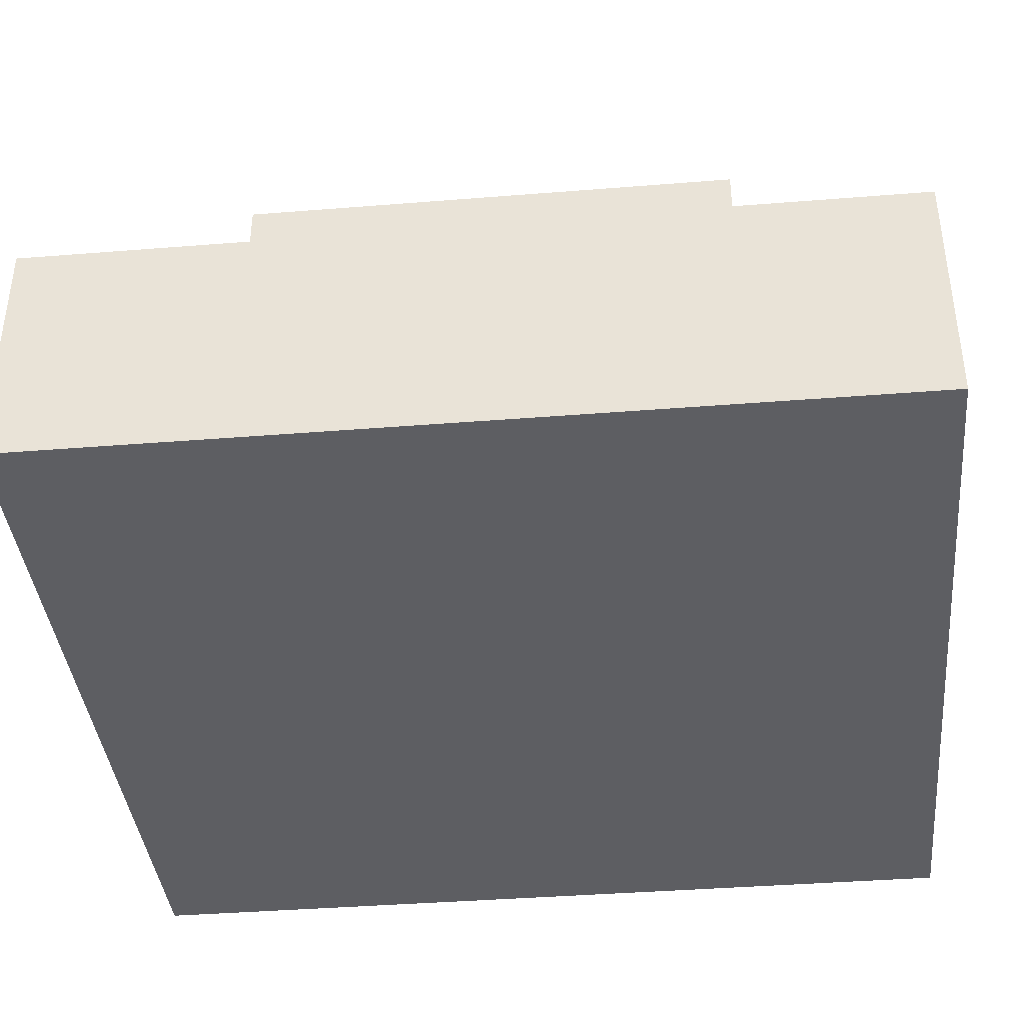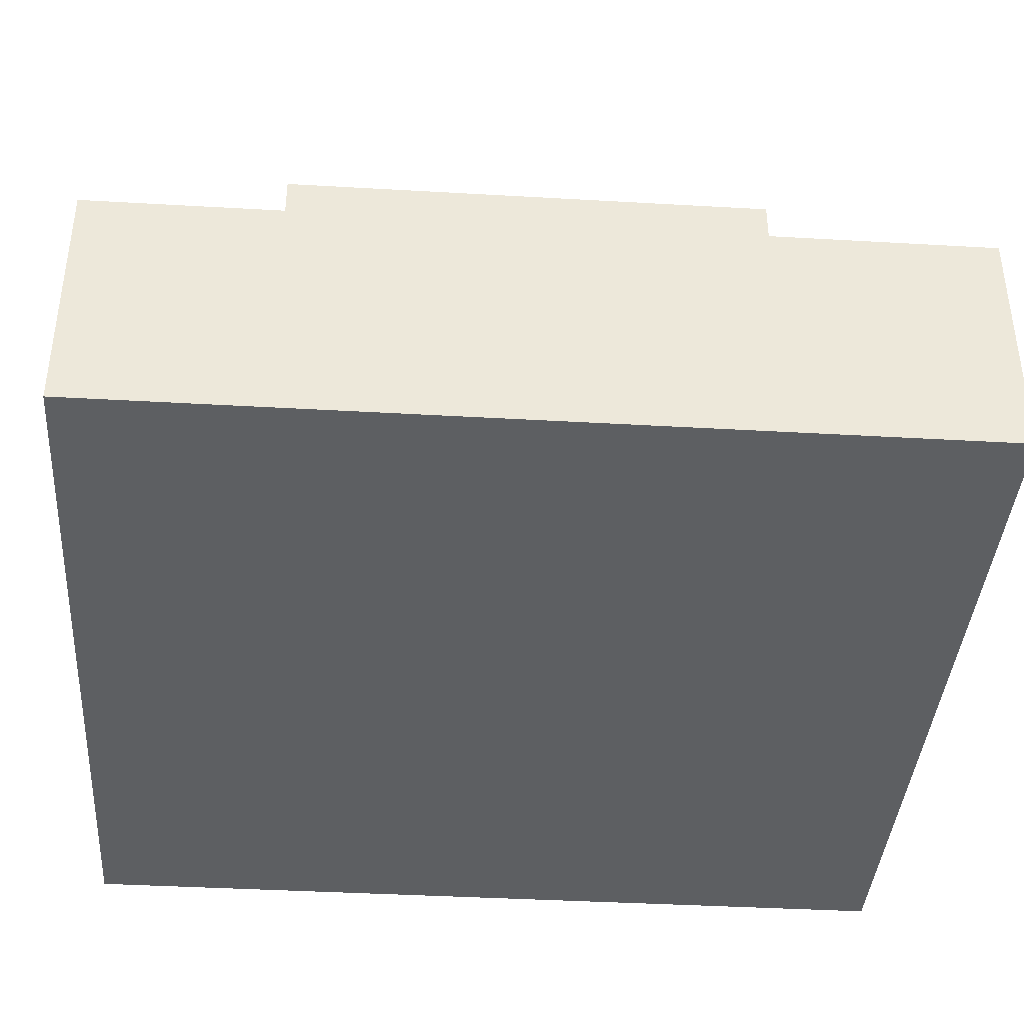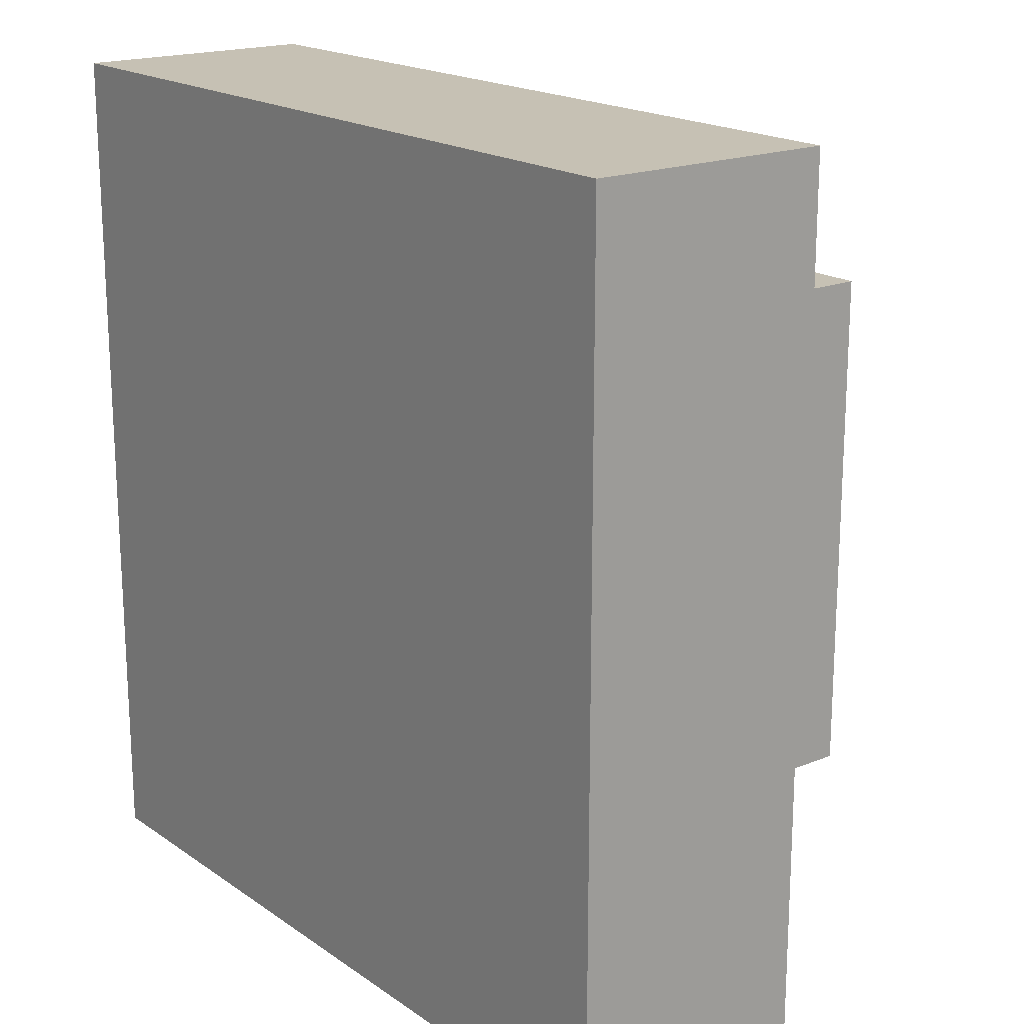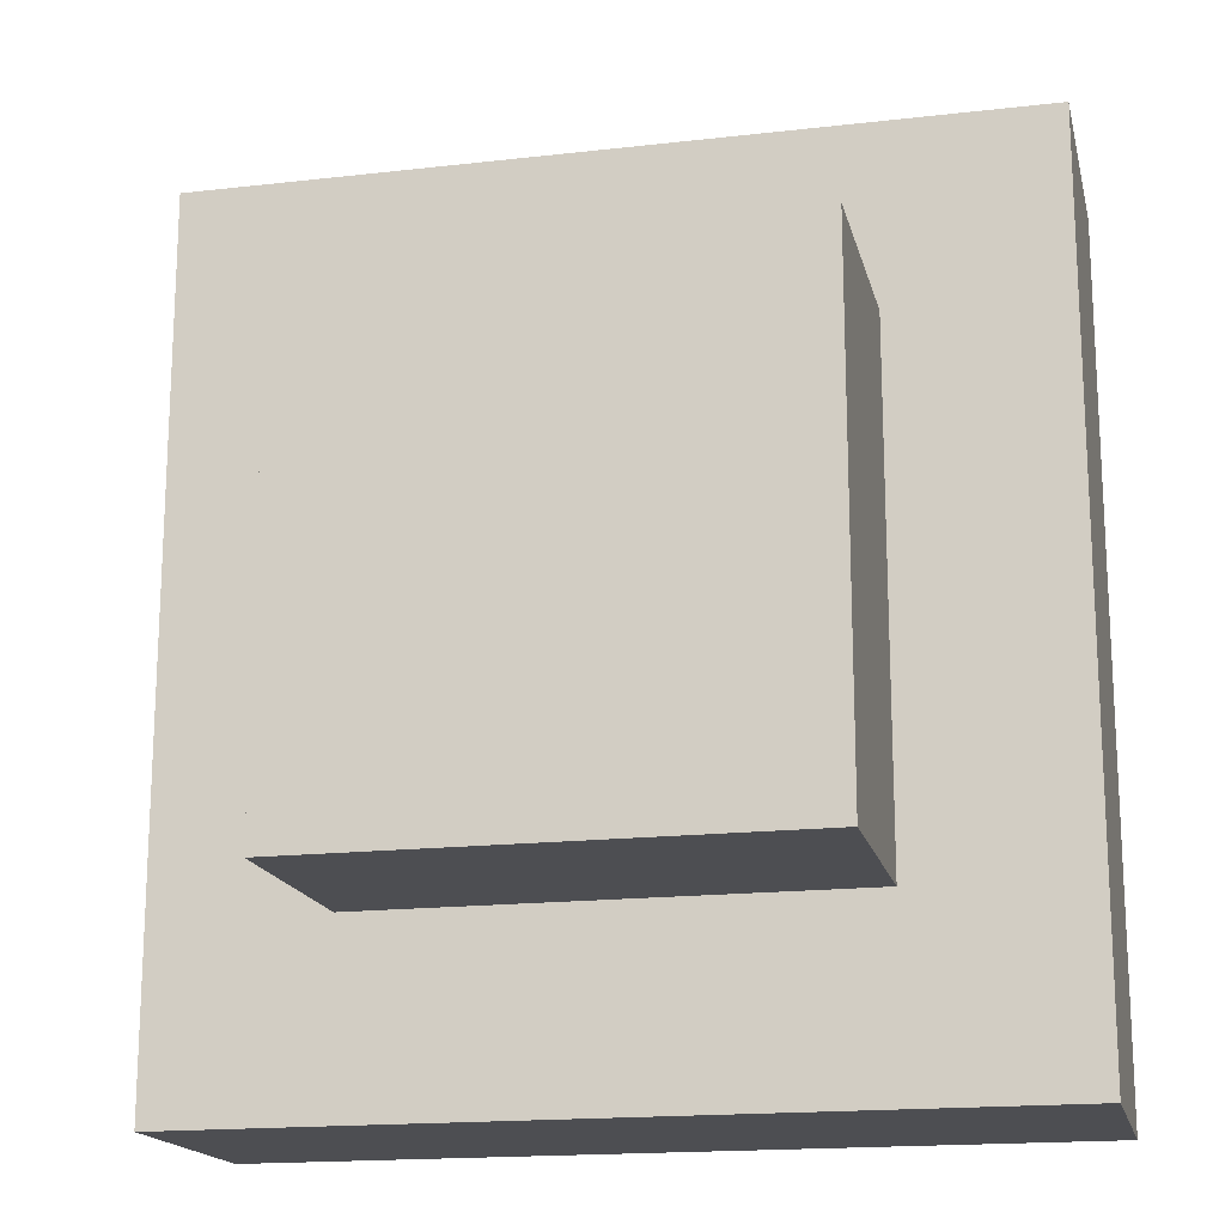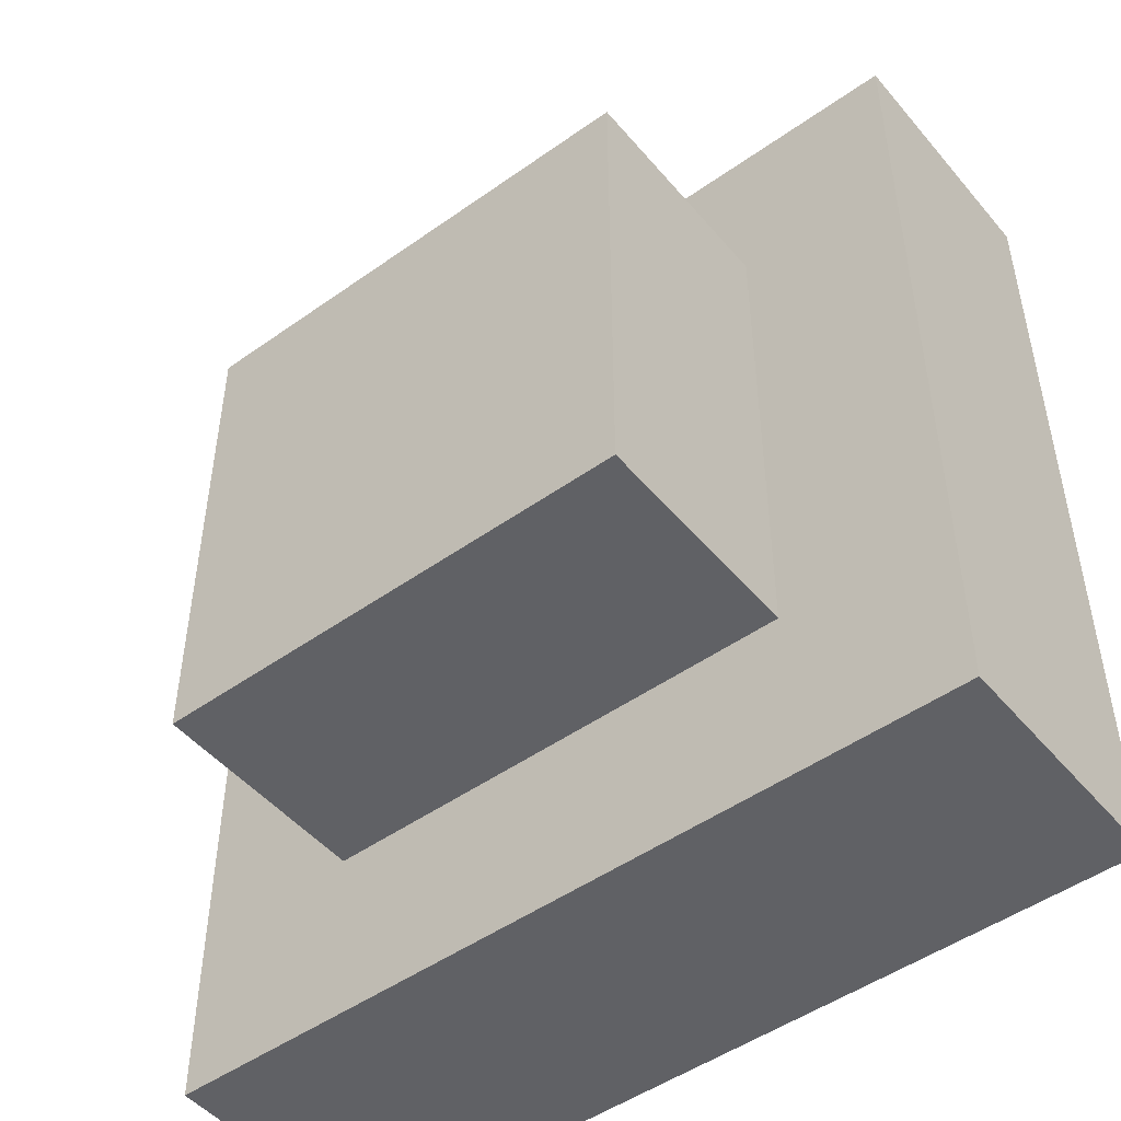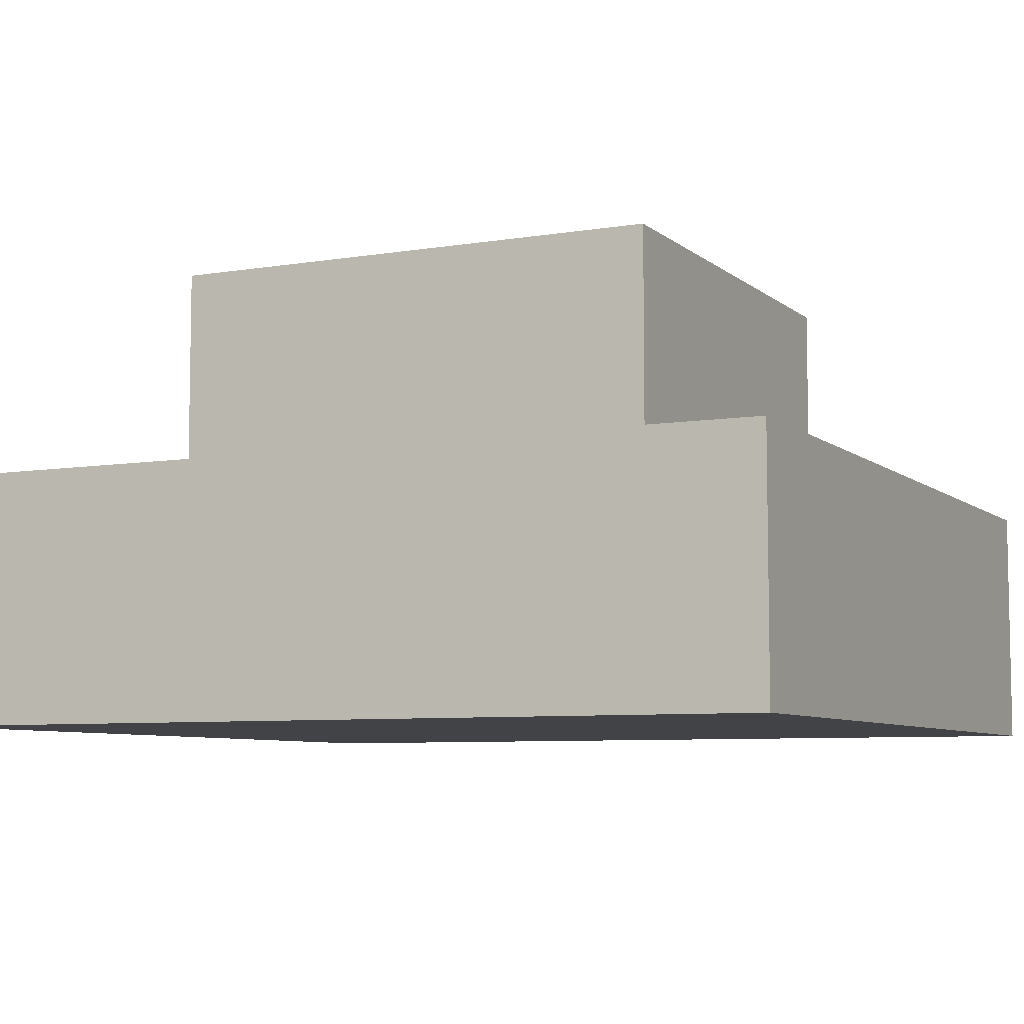
<metadata>
{"format":"obj","ext":"obj","renderer":"f3d","projection":"perspective","resolution":1024,"background":"white","views":[{"elev":-39.4,"azim":95.7,"up":"+Y"},{"elev":-39.5,"azim":-94.1,"up":"+Y"},{"elev":18.5,"azim":52.2,"up":"+Z"},{"elev":-17.2,"azim":-167.1,"up":"+Z"},{"elev":-48.8,"azim":-141.7,"up":"+Z"},{"elev":-7.0,"azim":115.8,"up":"+Y"}]}
</metadata>
<code>
v -0.3415 0.657 0.3607
v -0.3415 0.657 -0.3607
v 0.3415 0.657 -0.3607
v 0.3415 0.657 0.3607
v 0.3415 0.3061 -0.3607
v -0.3415 0.3061 -0.3607
v -0.3415 0.3061 0.3607
v 0.3415 0.3061 0.3607
v -0.3415 0.3061 0.3607
v -0.3415 0.657 0.3607
v 0.3415 0.657 0.3607
v 0.3415 0.3061 0.3607
v 0.3415 0.3061 0.3607
v 0.3415 0.657 0.3607
v 0.3415 0.657 -0.3607
v 0.3415 0.3061 -0.3607
v 0.3415 0.3061 -0.3607
v 0.3415 0.657 -0.3607
v -0.3415 0.657 -0.3607
v -0.3415 0.3061 -0.3607
v -0.3415 0.3061 -0.3607
v -0.3415 0.657 -0.3607
v -0.3415 0.657 0.3607
v -0.3415 0.3061 0.3607
v -0.5842 0.3413 0.6171
v -0.5842 0.3413 -0.6171
v 0.5842 0.3413 -0.6171
v 0.5842 0.3413 0.6171
v 0.5842 -0.009698 -0.6171
v -0.5842 -0.009698 -0.6171
v -0.5842 -0.009698 0.6171
v 0.5842 -0.009698 0.6171
v -0.5842 -0.009698 0.6171
v -0.5842 0.3413 0.6171
v 0.5842 0.3413 0.6171
v 0.5842 -0.009698 0.6171
v 0.5842 -0.009698 0.6171
v 0.5842 0.3413 0.6171
v 0.5842 0.3413 -0.6171
v 0.5842 -0.009698 -0.6171
v 0.5842 -0.009698 -0.6171
v 0.5842 0.3413 -0.6171
v -0.5842 0.3413 -0.6171
v -0.5842 -0.009698 -0.6171
v -0.5842 -0.009698 -0.6171
v -0.5842 0.3413 -0.6171
v -0.5842 0.3413 0.6171
v -0.5842 -0.009698 0.6171
g bush_small_mesh_(8)_3059_57
f 1 3 2
f 1 4 3
f 5 7 6
f 5 8 7
f 9 11 10
f 9 12 11
f 13 15 14
f 13 16 15
f 17 19 18
f 17 20 19
f 21 23 22
f 21 24 23
f 25 27 26
f 25 28 27
f 29 31 30
f 29 32 31
f 33 35 34
f 33 36 35
f 37 39 38
f 37 40 39
f 41 43 42
f 41 44 43
f 45 47 46
f 45 48 47

</code>
